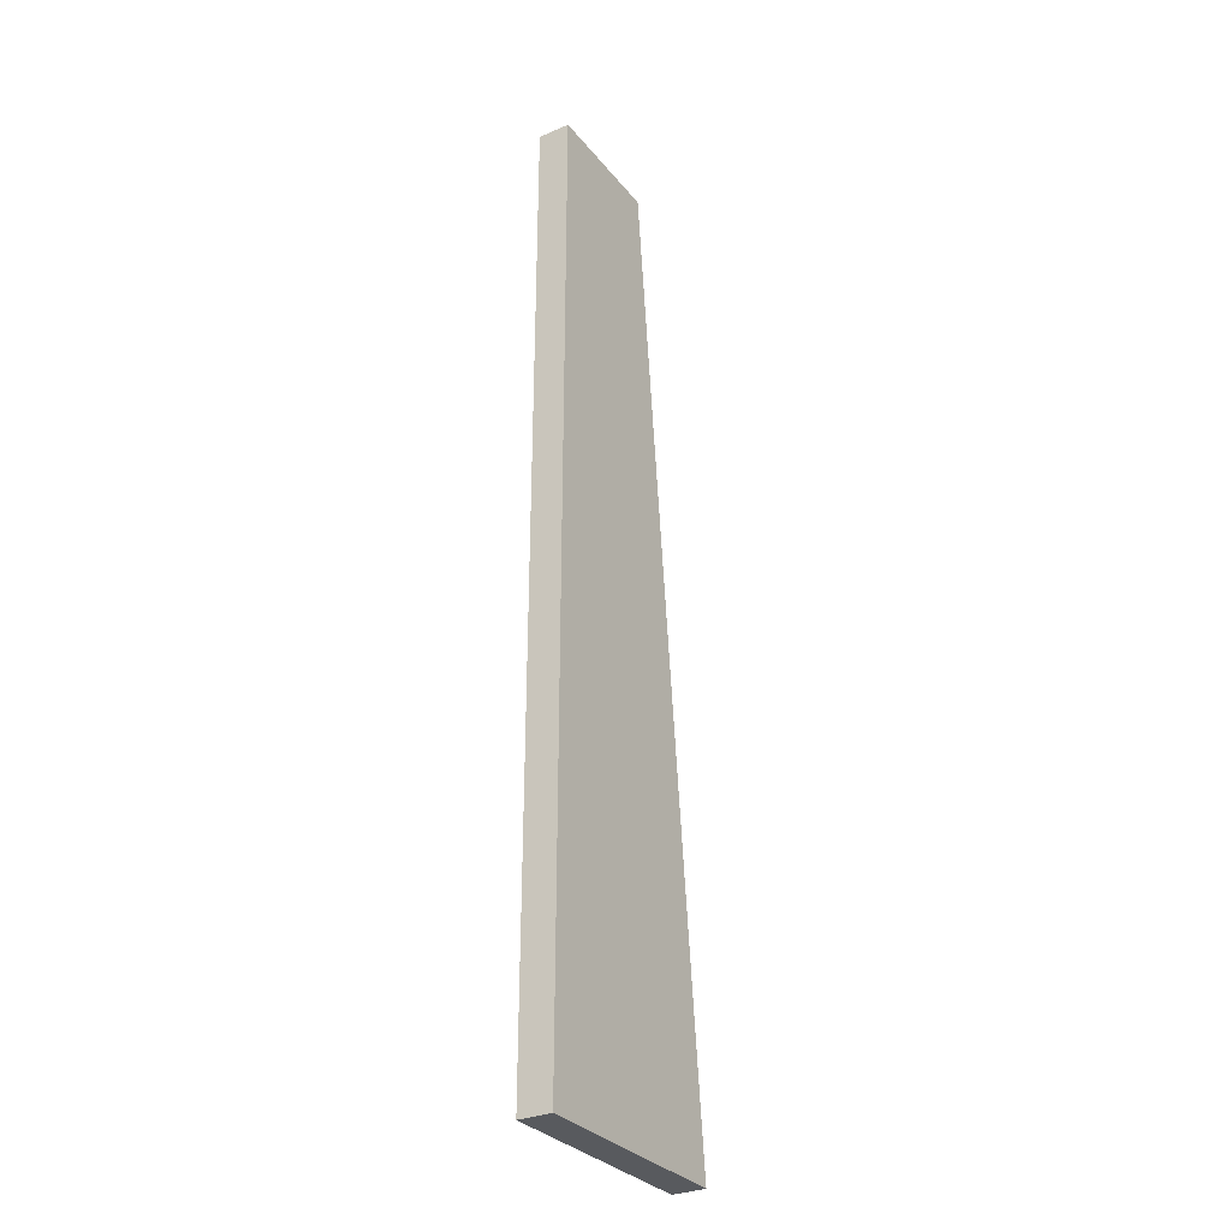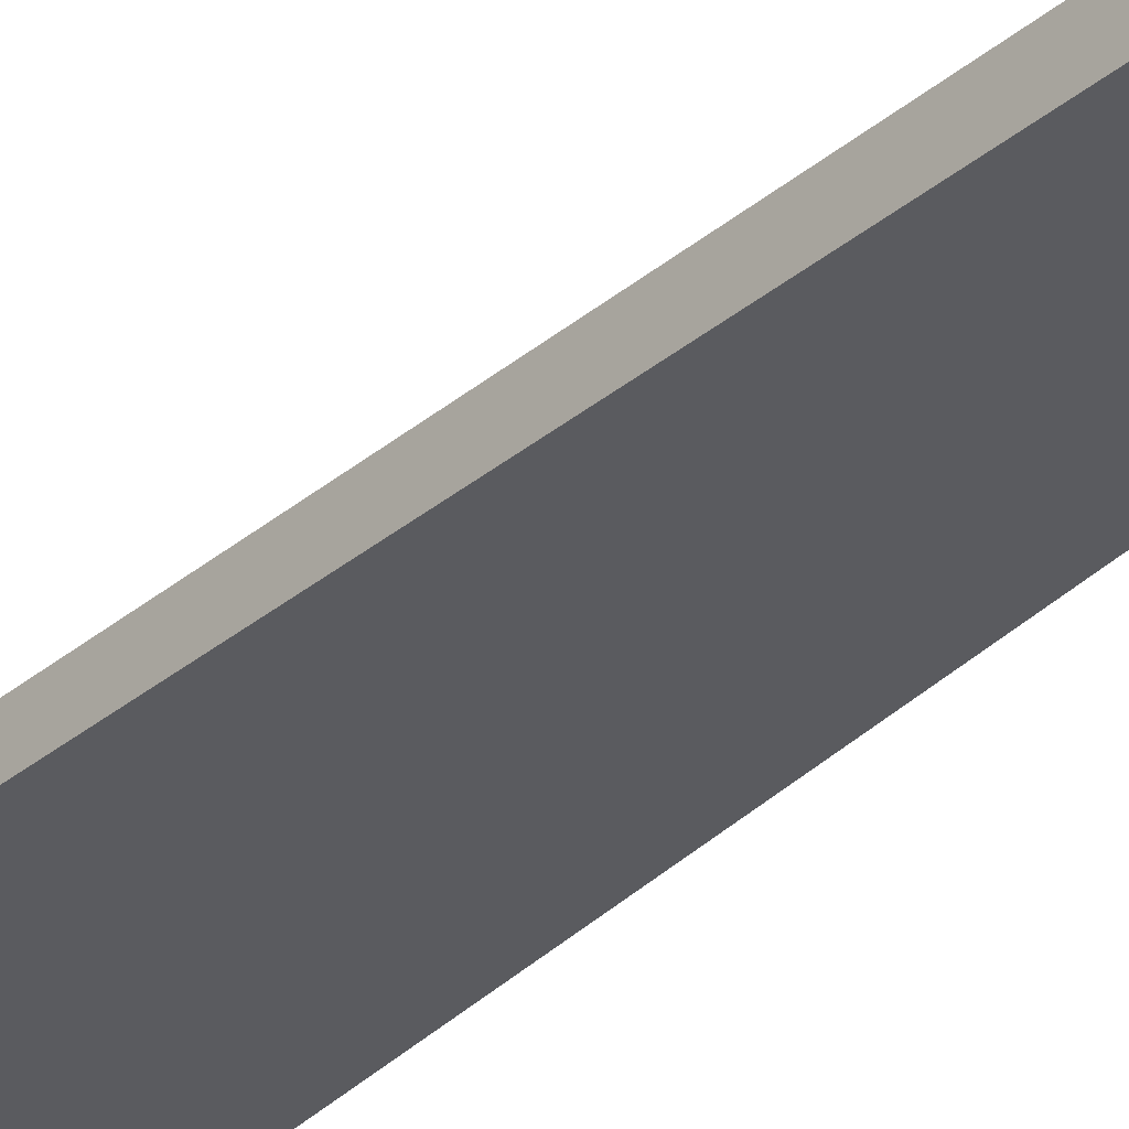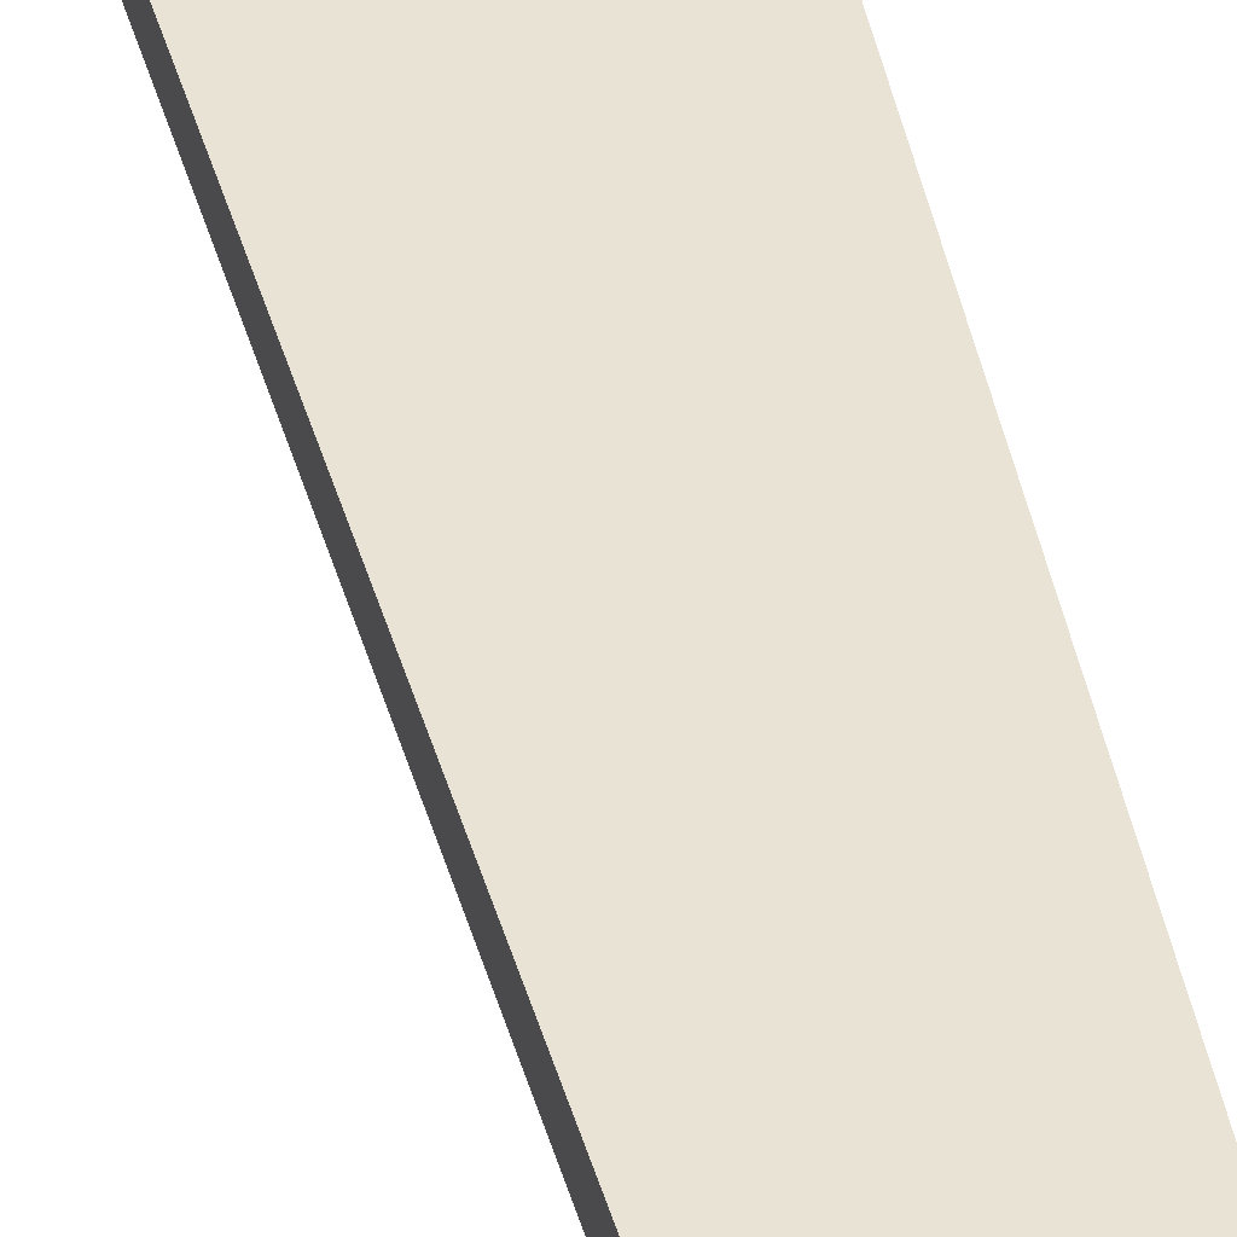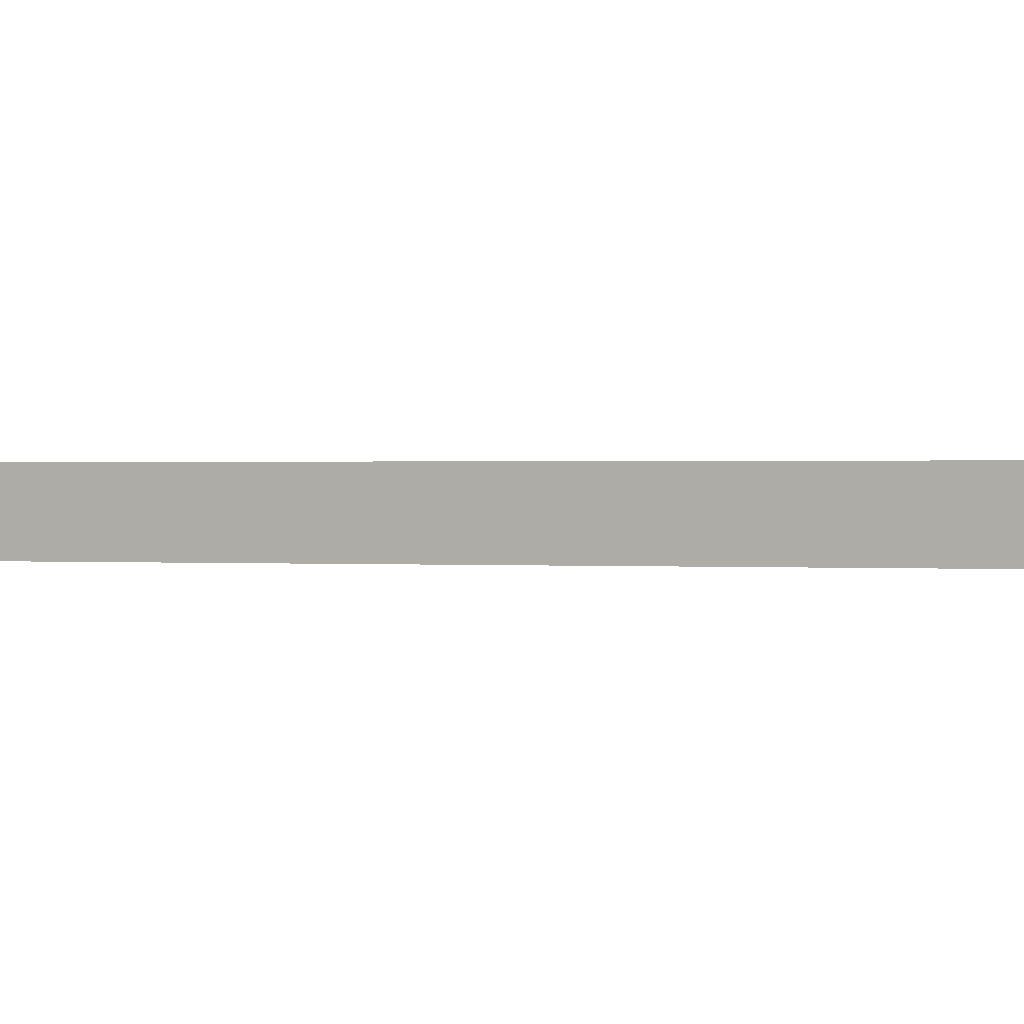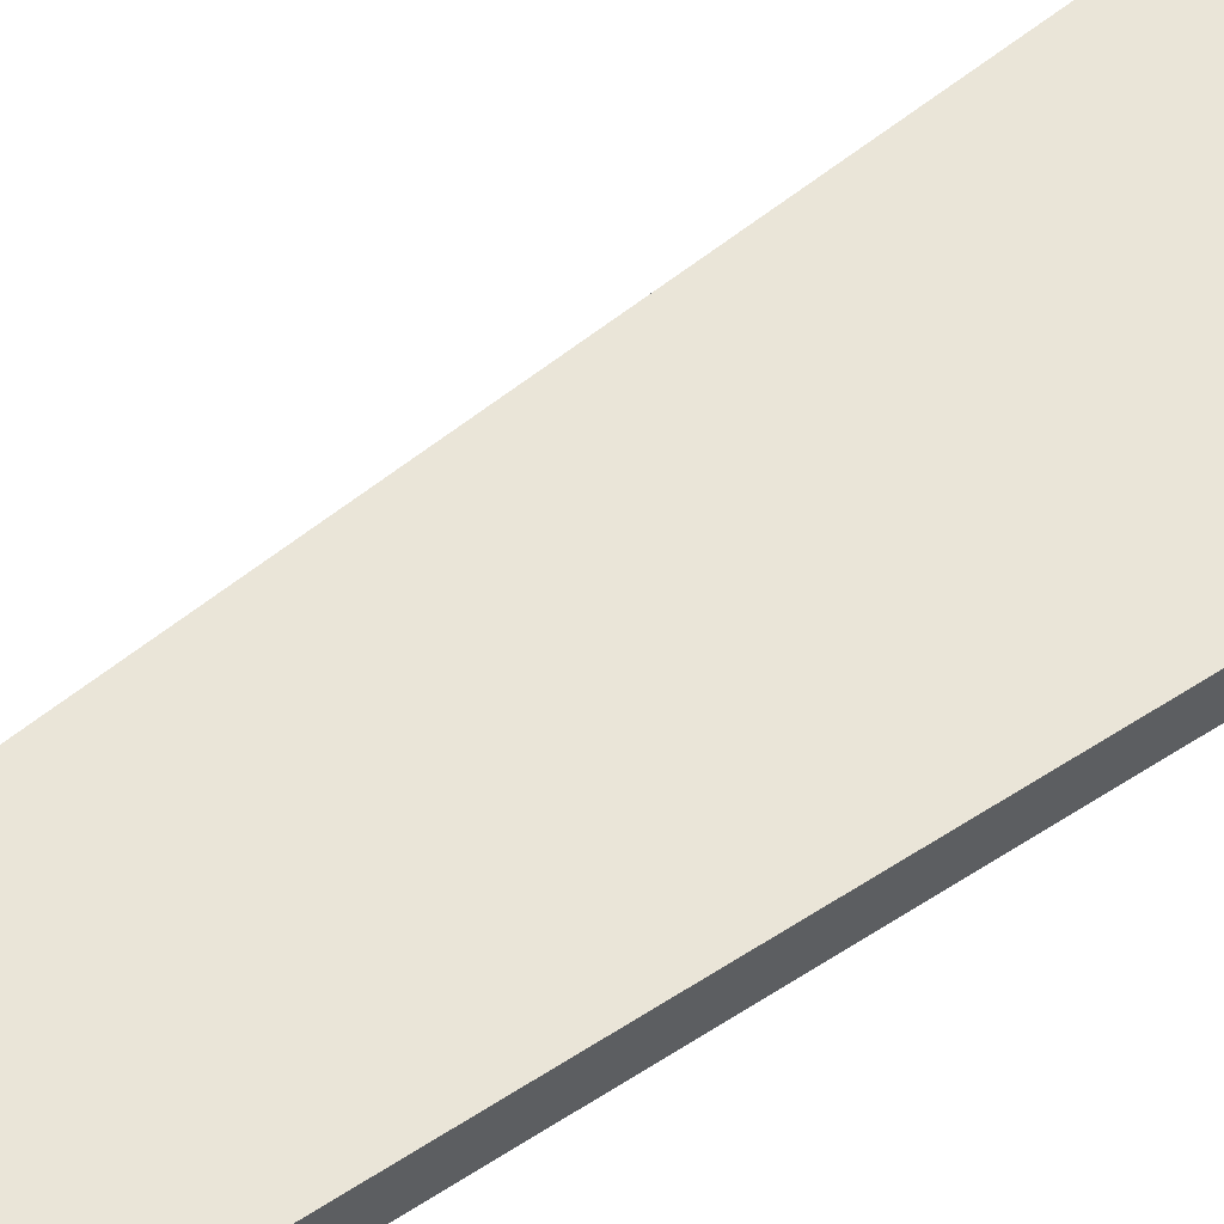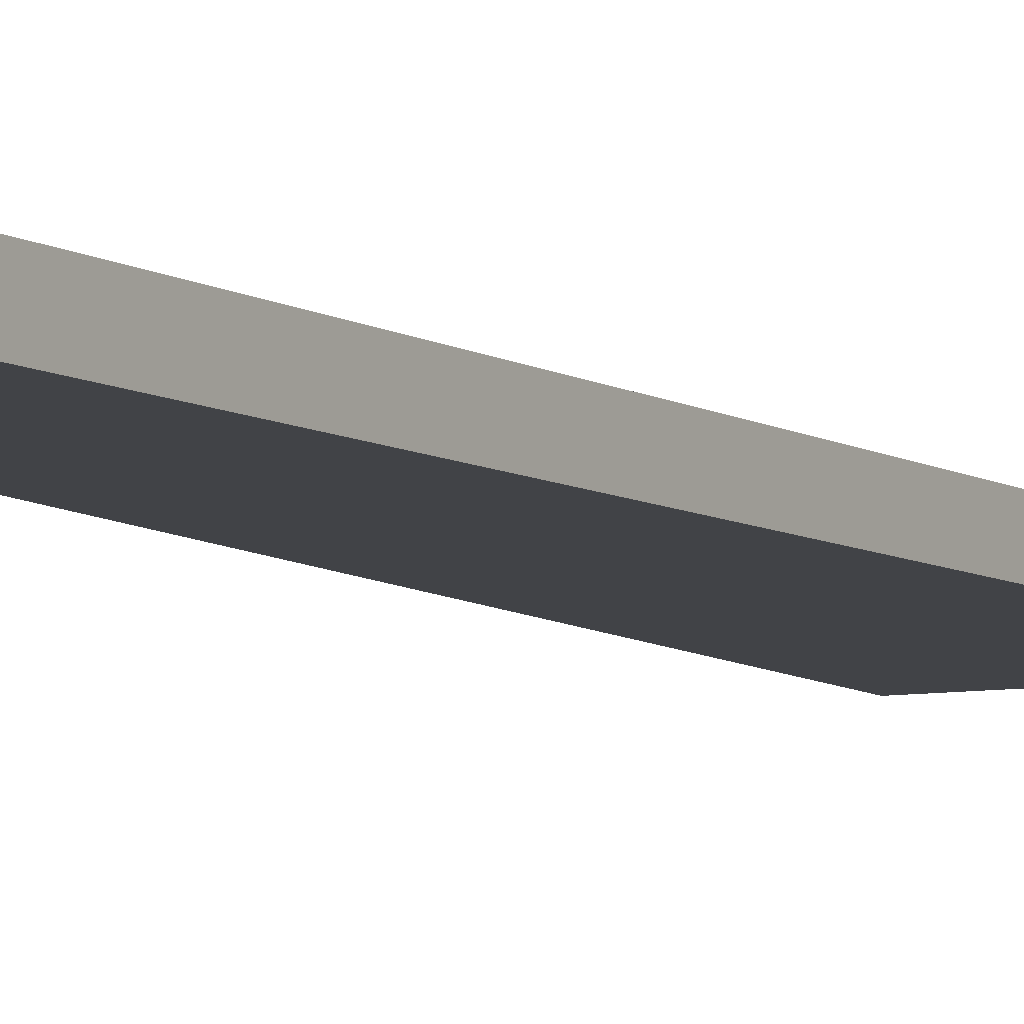
<metadata>
{"format":"obj","ext":"obj","renderer":"f3d","projection":"perspective","resolution":1024,"background":"white","views":[{"elev":-30.9,"azim":121.6,"up":"+Z"},{"elev":-32.9,"azim":-35.5,"up":"+Y"},{"elev":42.2,"azim":-9.9,"up":"+Y"},{"elev":0.3,"azim":-55.7,"up":"+Y"},{"elev":59.5,"azim":56.2,"up":"+Y"},{"elev":-7.0,"azim":30.5,"up":"+Y"}]}
</metadata>
<code>
v 0.01888 -0.005041 0.007013
v 0.01888 -0.00373 0.007013
v 0.01495 -0.005041 -0.03231
v 0.01495 -0.00373 -0.03231
v 0.02412 -0.005041 0.007013
v 0.02412 -0.005041 -0.03231
v 0.02412 -0.00373 0.007013
v 0.02412 -0.00373 -0.03231
f 3 5 1
f 7 2 5
f 2 7 8
f 7 5 8
f 5 3 6
f 3 8 6
f 8 5 6
f 3 2 4
f 8 3 4
f 2 8 4
f 2 3 1
f 5 2 1

</code>
